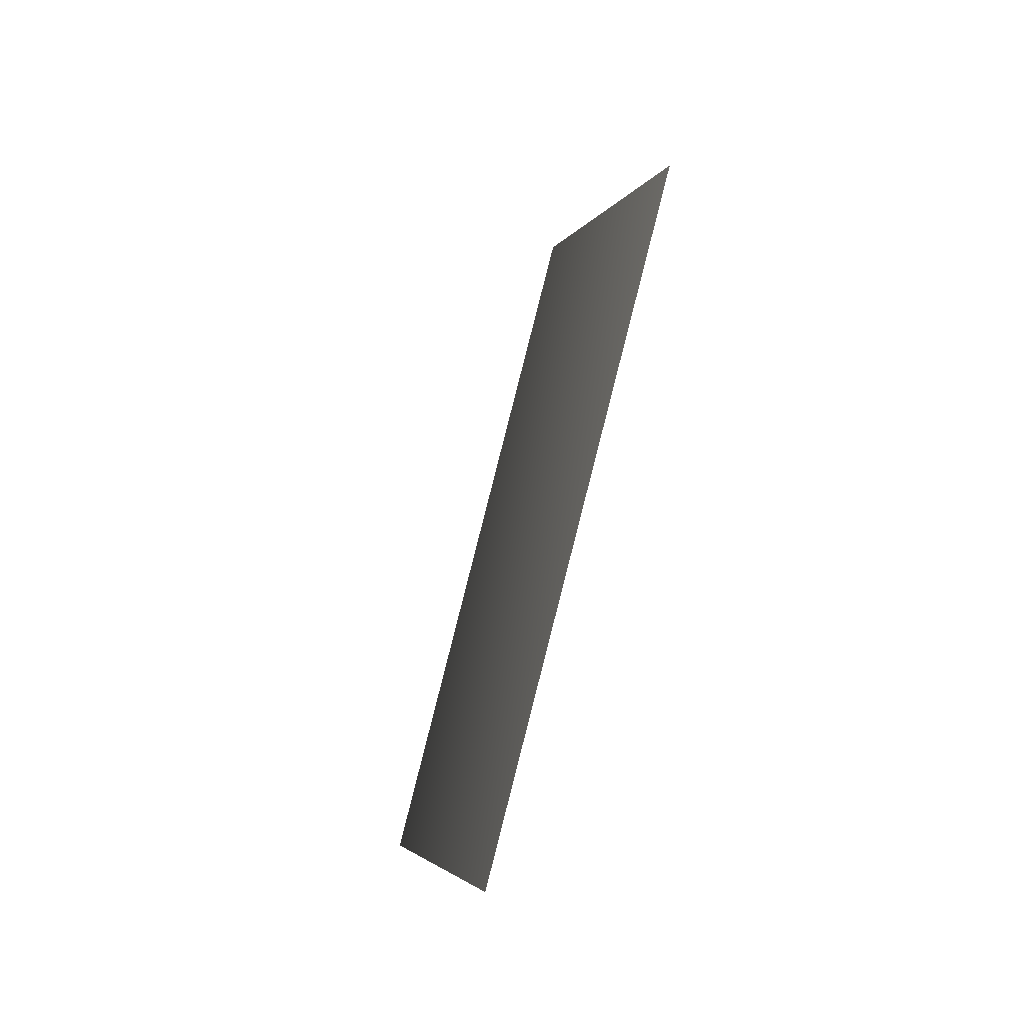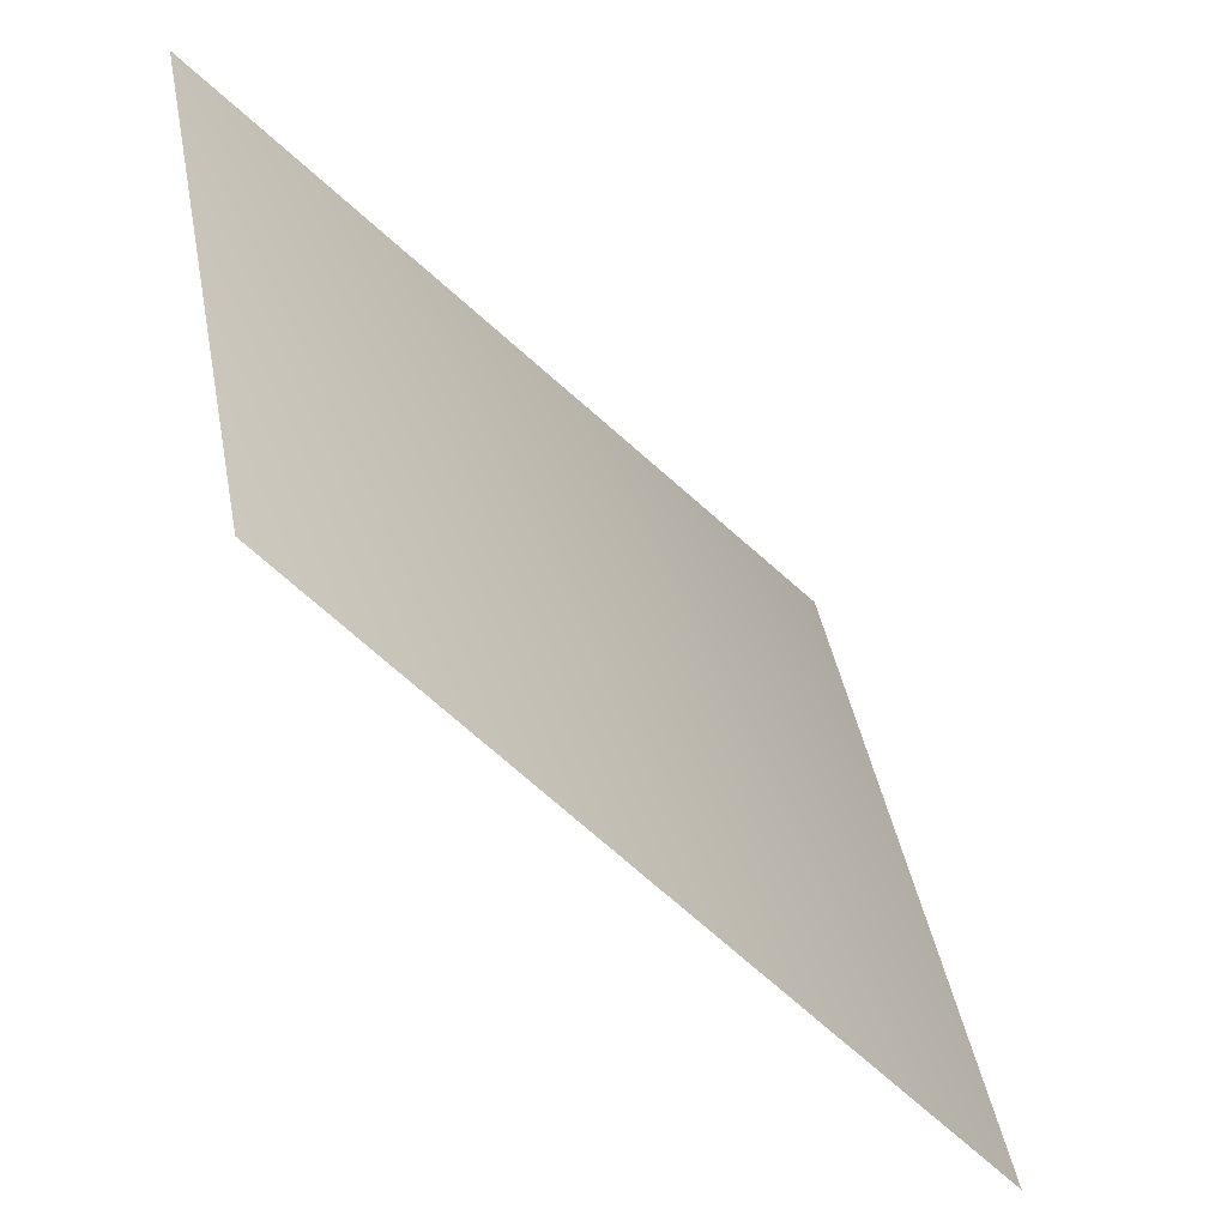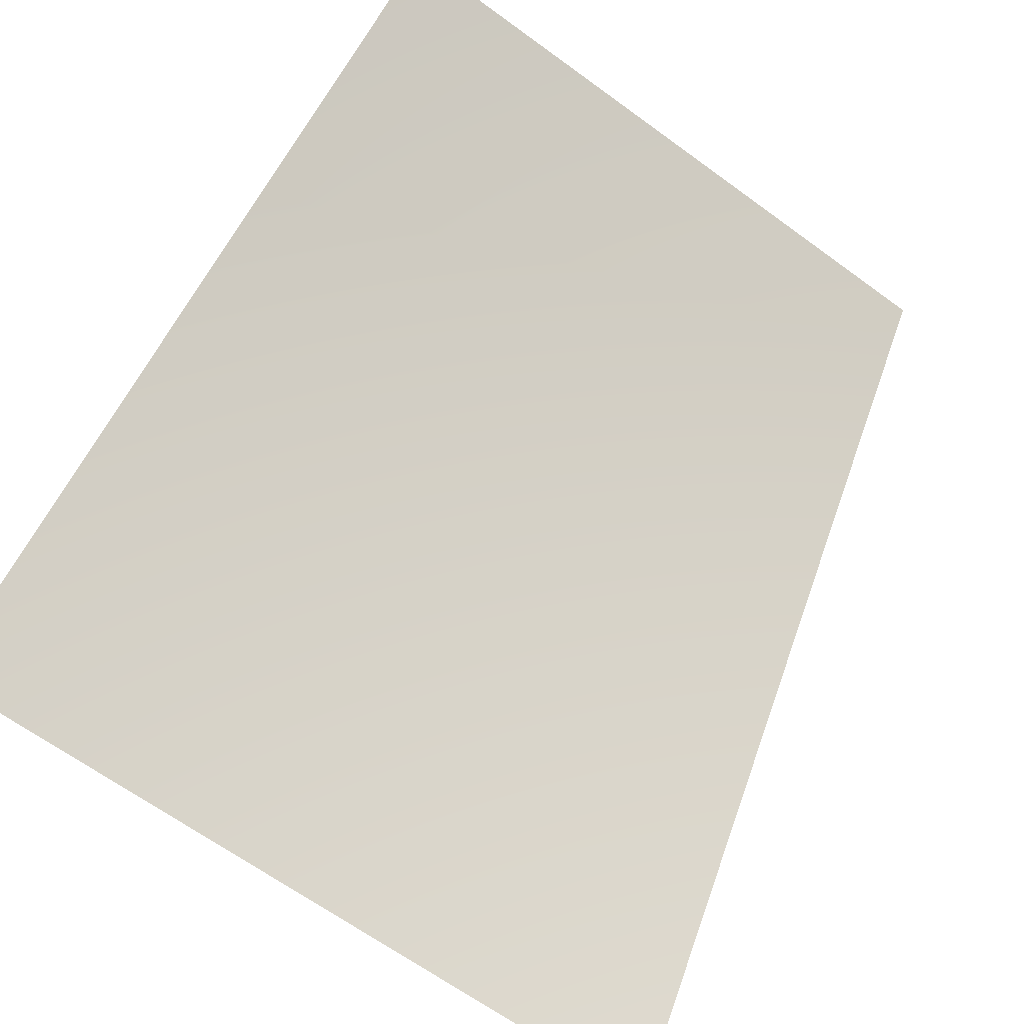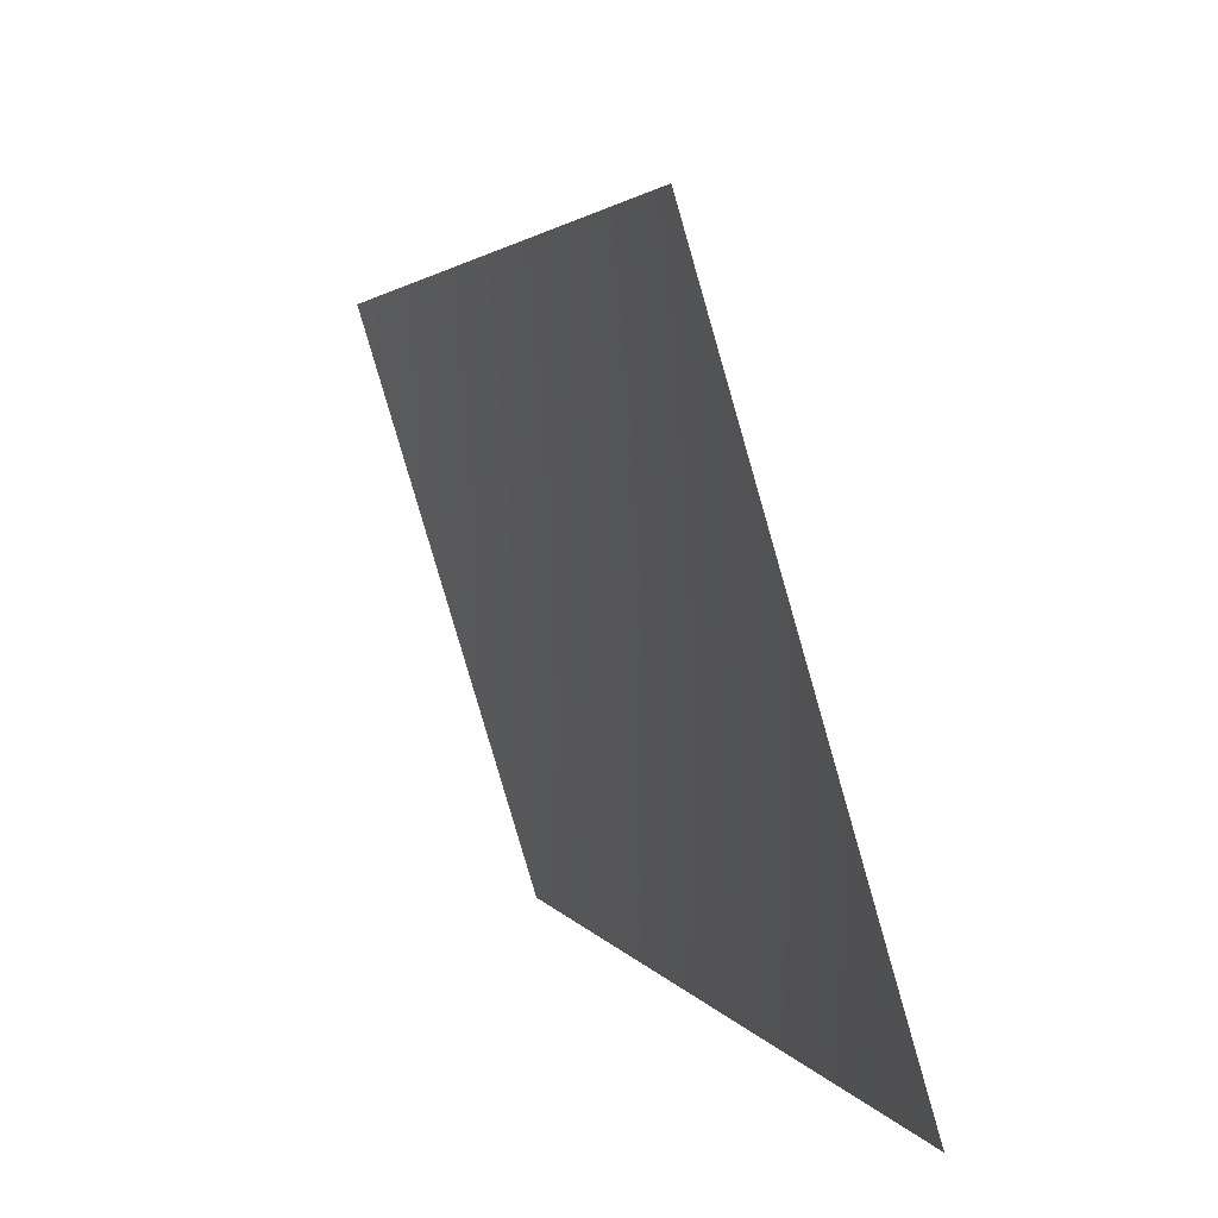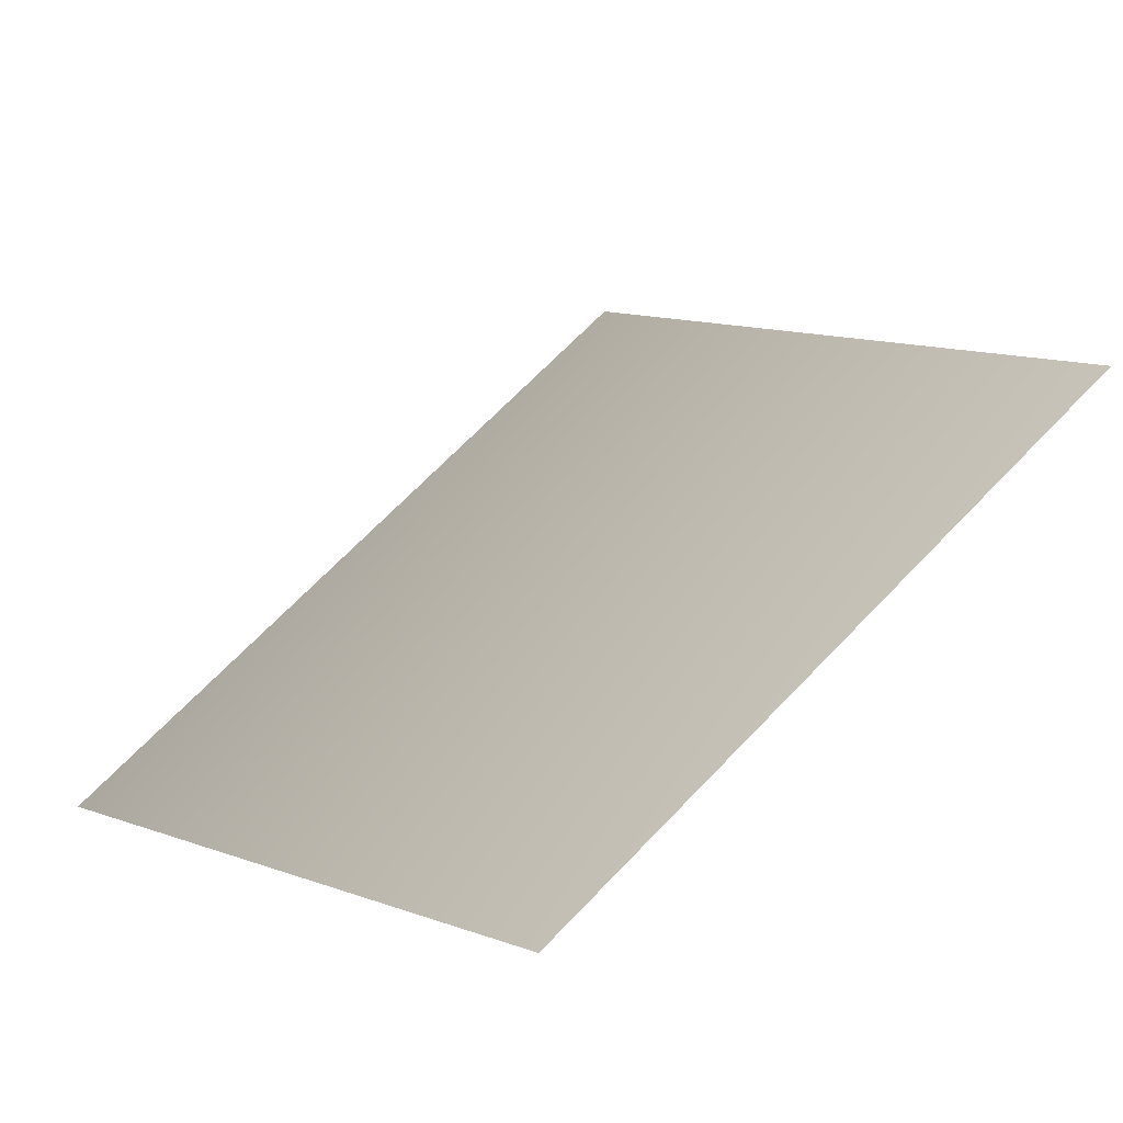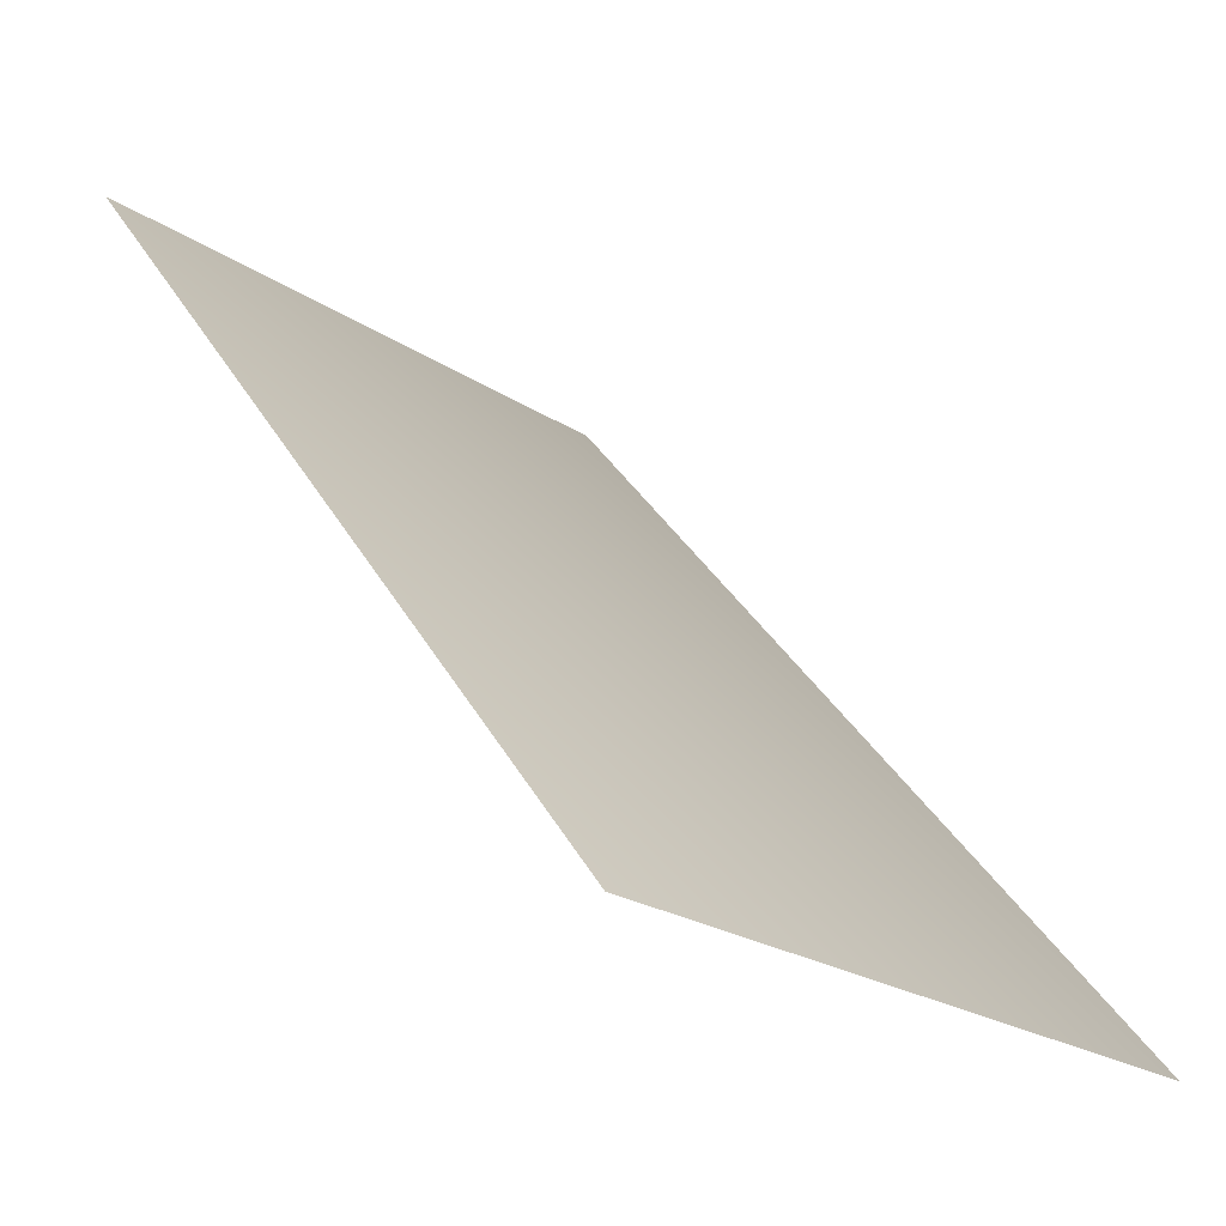
<metadata>
{"format":"obj","ext":"obj","renderer":"f3d","projection":"perspective","resolution":1024,"background":"white","views":[{"elev":-12.4,"azim":-148.4,"up":"+Z"},{"elev":39.6,"azim":-26.8,"up":"+Y"},{"elev":-62.8,"azim":-143.8,"up":"+Y"},{"elev":15.1,"azim":17.4,"up":"+Z"},{"elev":66.1,"azim":-153.6,"up":"+Y"},{"elev":-20.0,"azim":21.2,"up":"+Y"}]}
</metadata>
<code>
v 6681 4551 1329
v 6293 4551 2607
v 5352 5793 2217
v 5681 5793 1130
f 1 2 3
f 1 3 4

</code>
